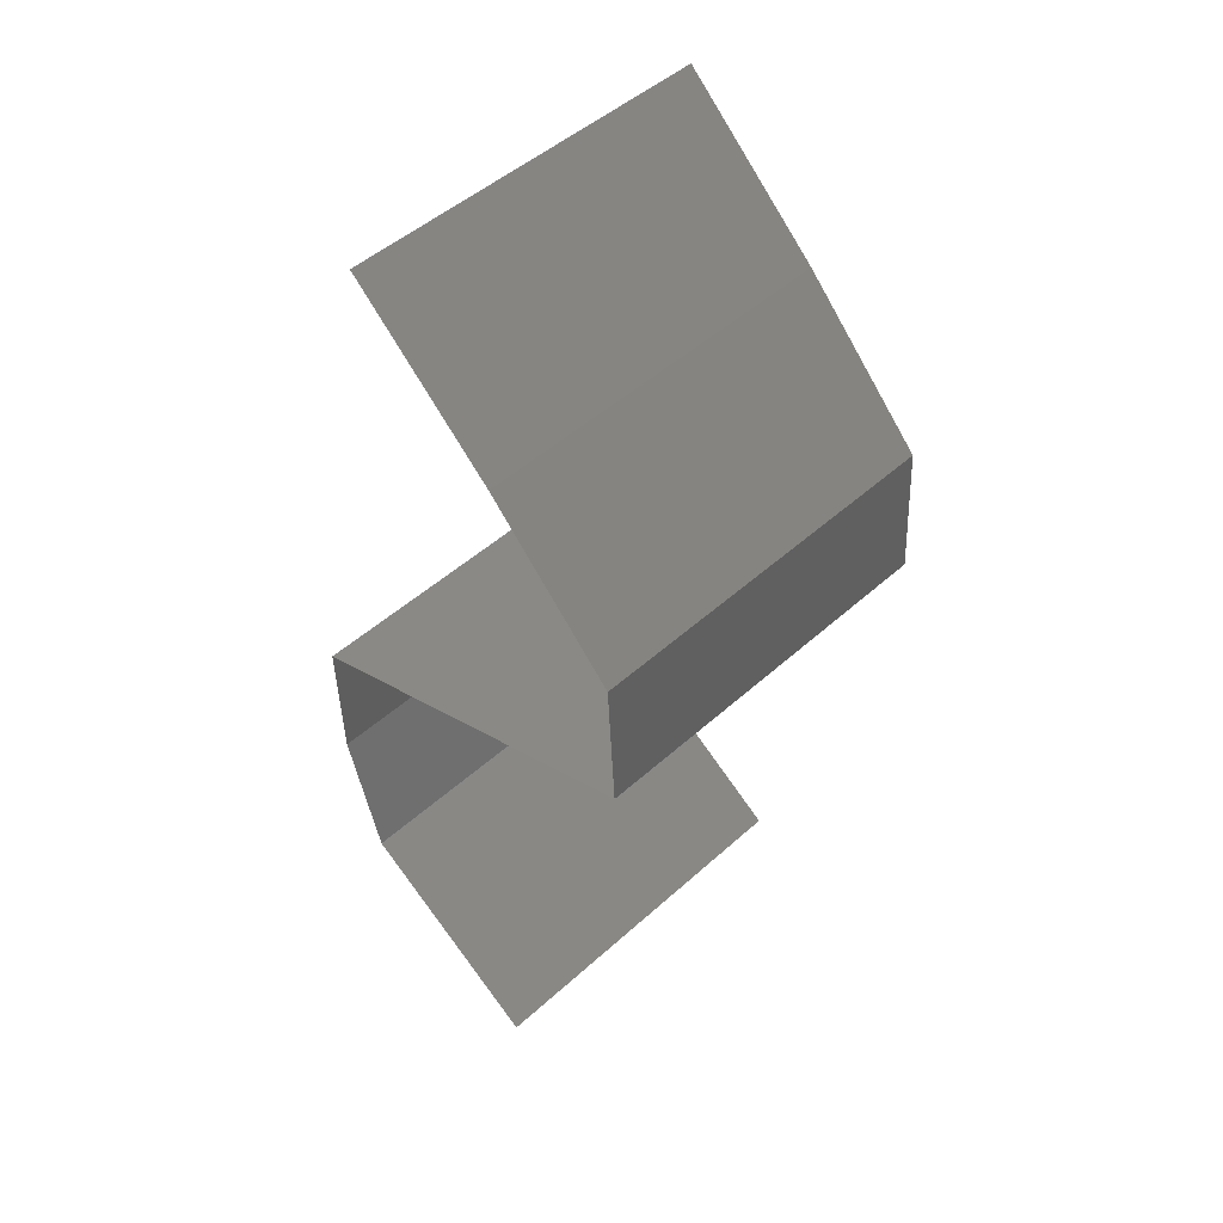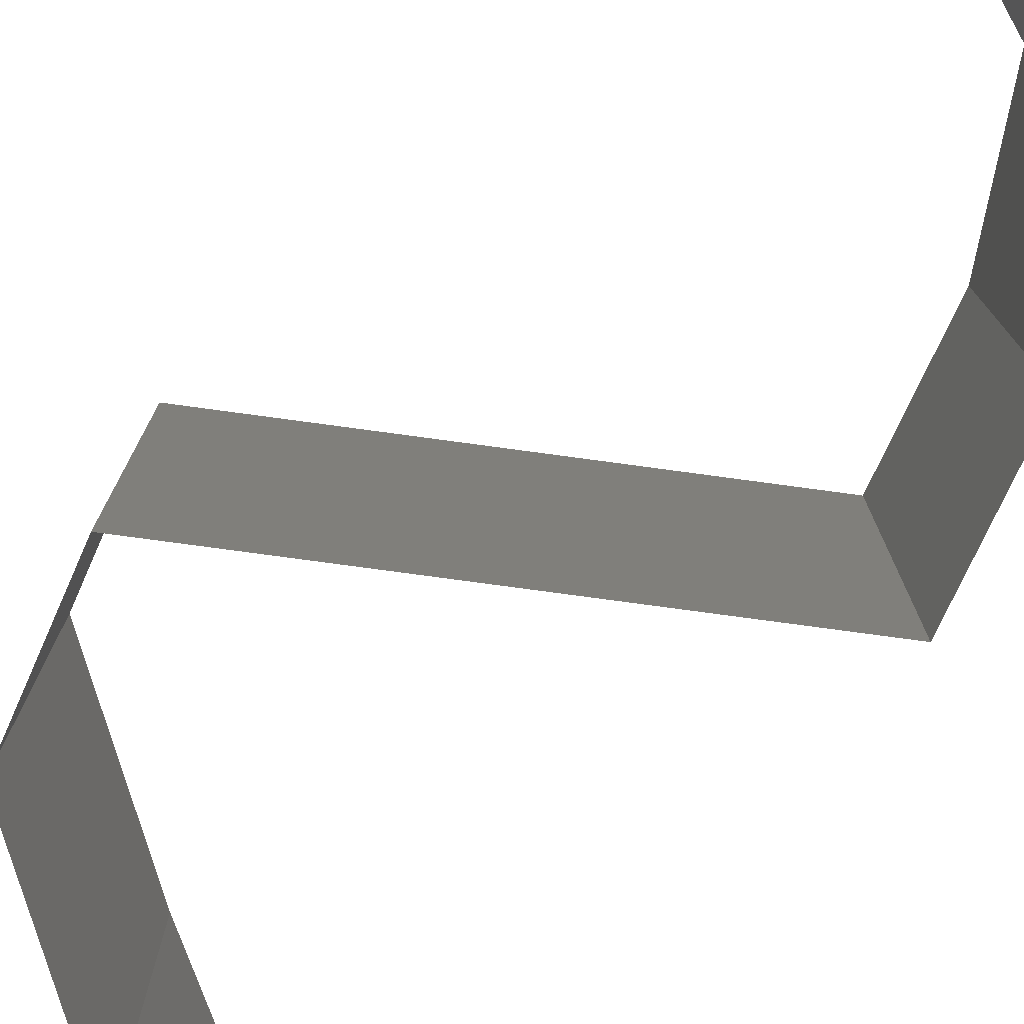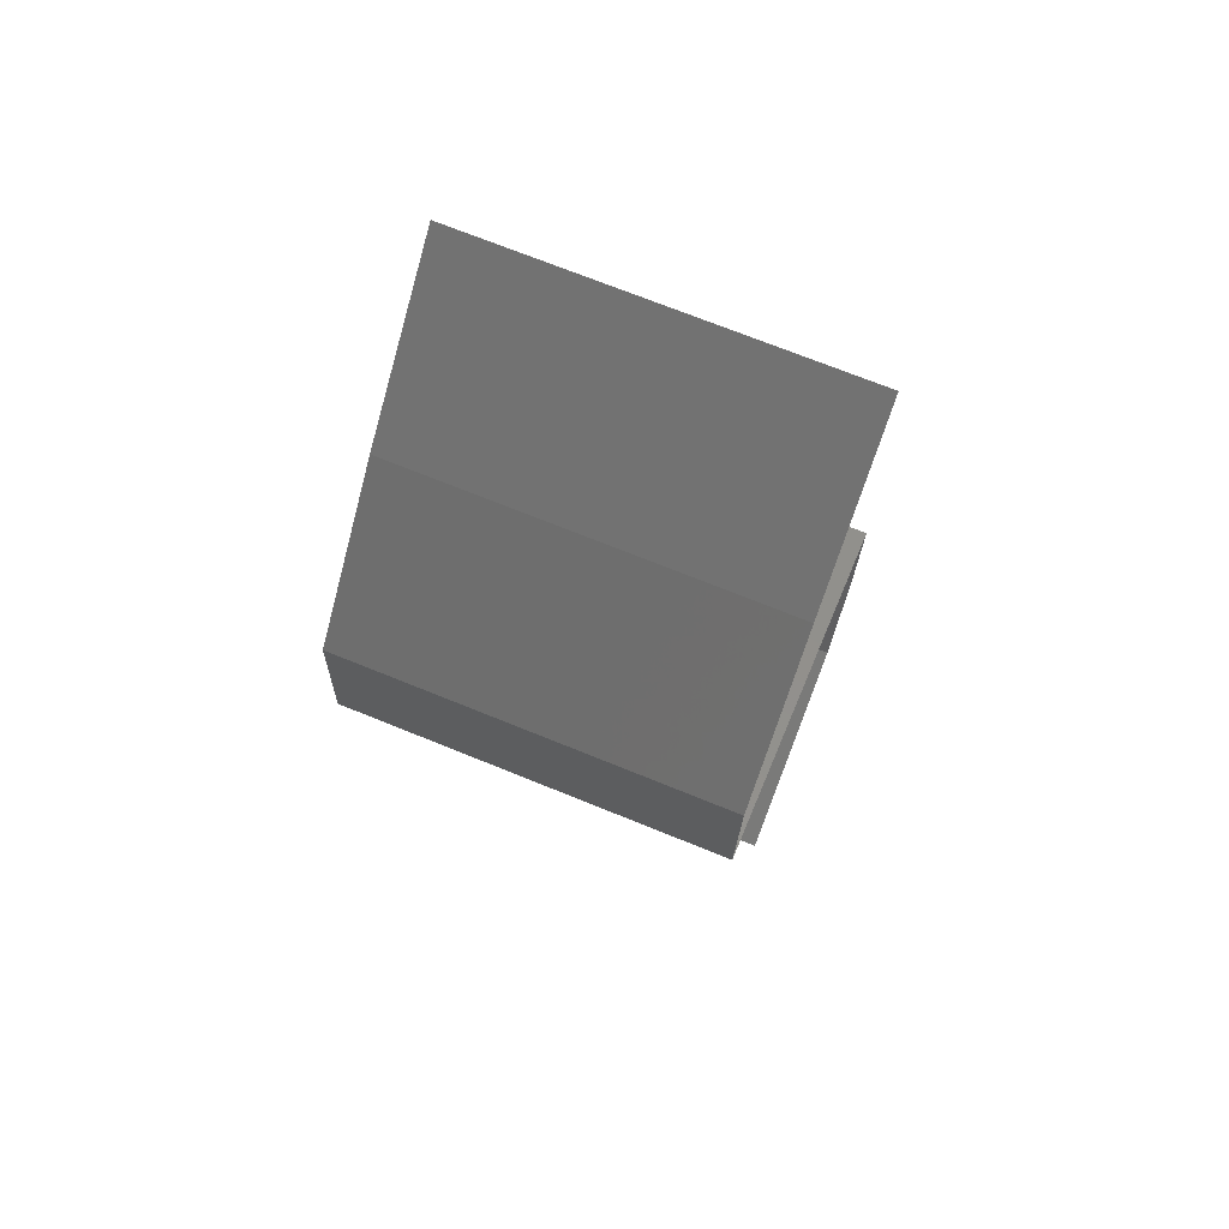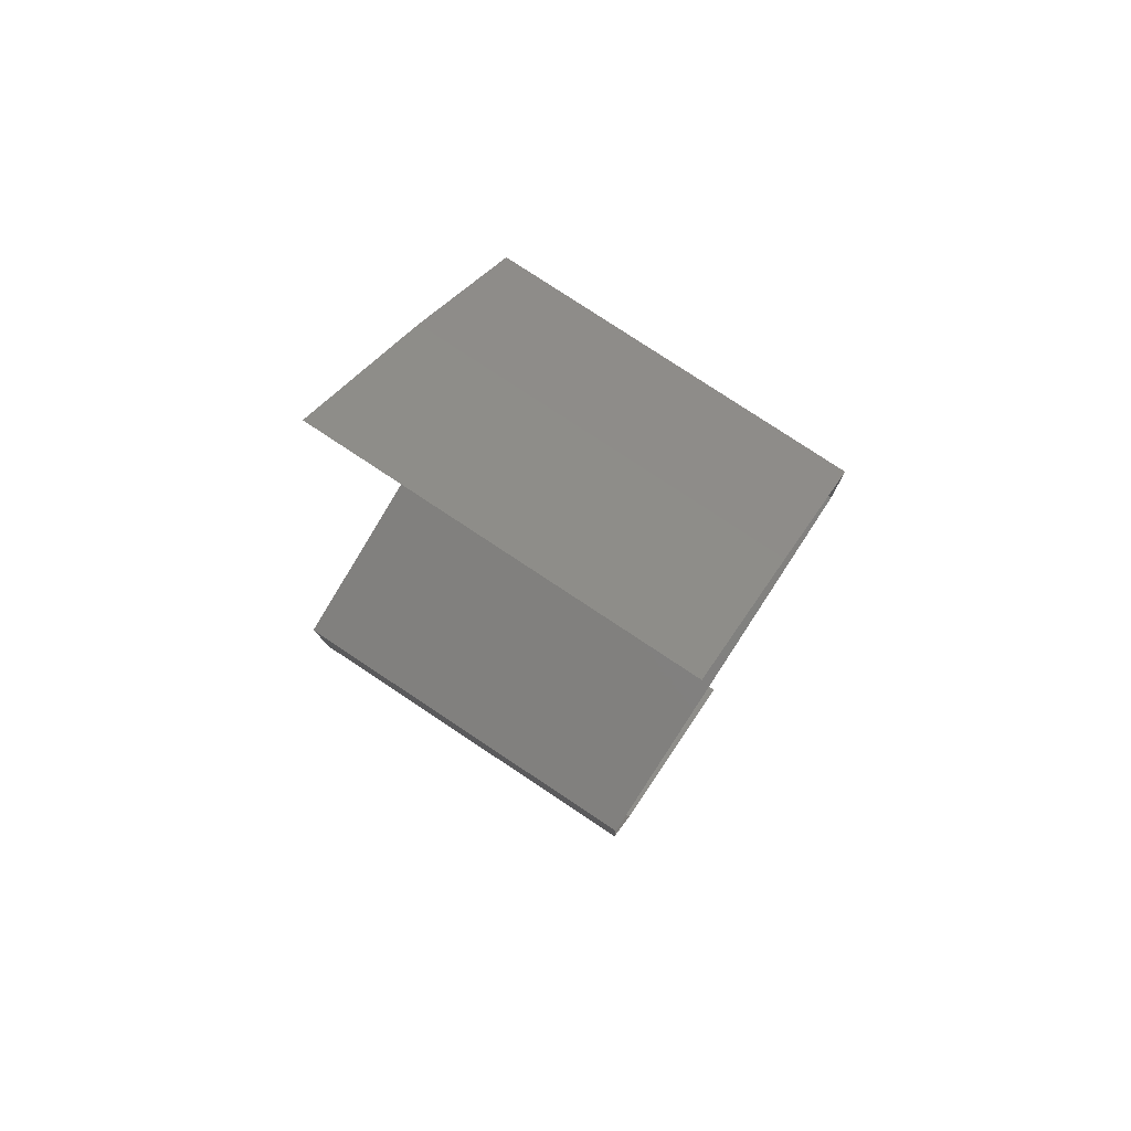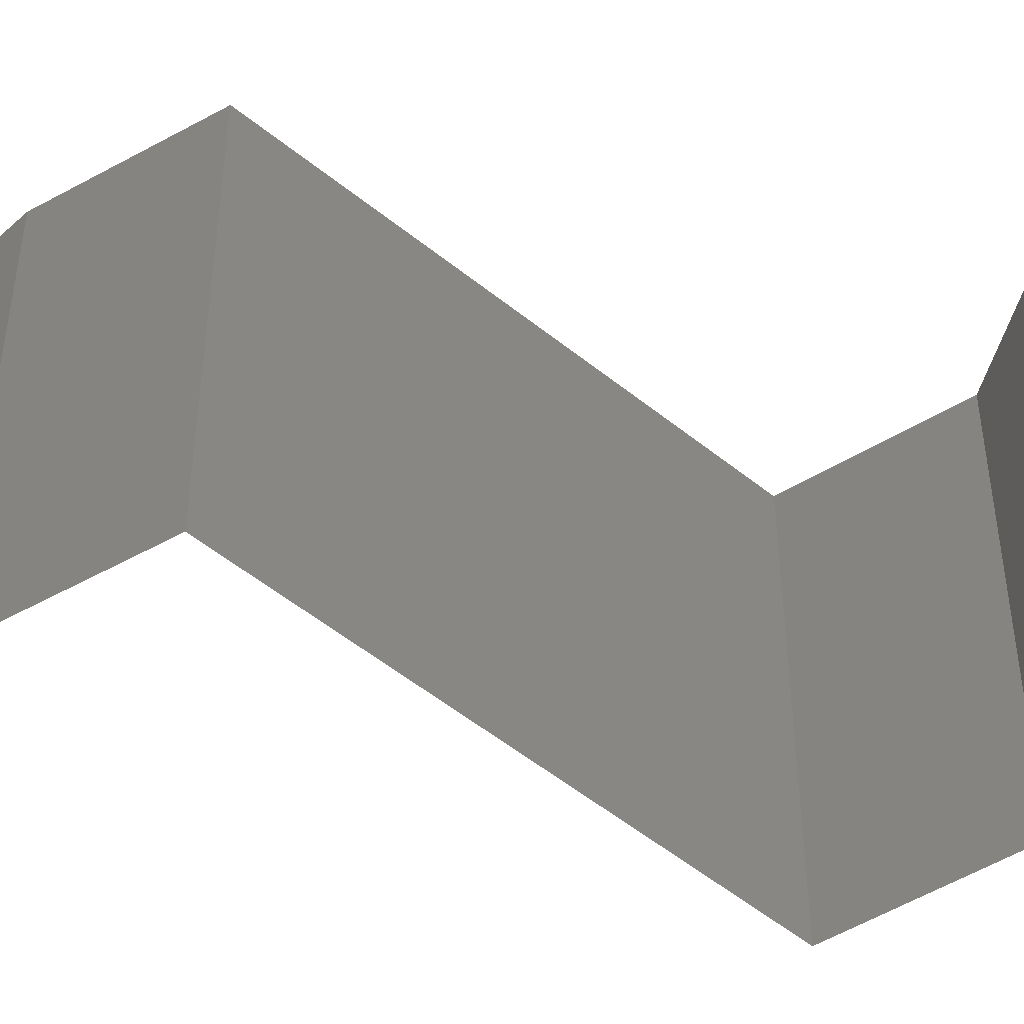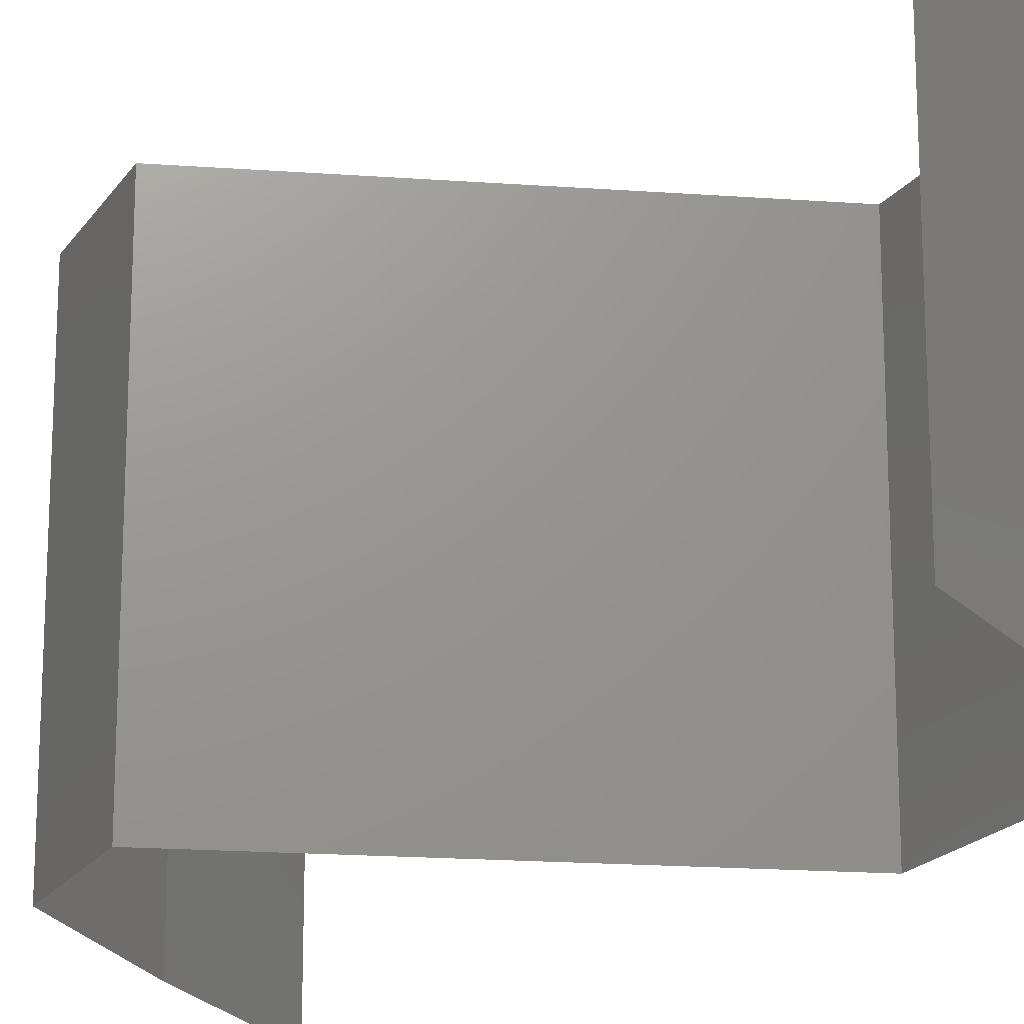
<metadata>
{"format":"stl","ext":"stl","renderer":"f3d","projection":"perspective","resolution":1024,"background":"white","views":[{"elev":48.6,"azim":-135.1,"up":"+Y"},{"elev":-79.0,"azim":-27.0,"up":"+Z"},{"elev":71.4,"azim":-67.9,"up":"+Y"},{"elev":79.0,"azim":123.5,"up":"+Y"},{"elev":-52.4,"azim":119.5,"up":"+Z"},{"elev":-19.6,"azim":-27.0,"up":"+Z"}]}
</metadata>
<code>
# stl→obj: 42 verts, 60 faces
v 0.0307 0.05705 0
v 0.02291 0.04992 0
v 0.0268 0.05348 0.005494
v 0.02291 0.04992 0.02
v 0.0307 0.05705 0.02
v 0.0268 0.05348 0.01448
v 0.02291 0.04992 0.01
v 0.0307 0.05705 0.01
v 0.01946 0.04635 0.015
v 0.016 0.04279 0
v 0.016 0.04279 0.01
v 0.01946 0.04635 0.005
v 0.016 0.04279 0.02
v 0.01558 0.03566 0.01
v 0.01579 0.03922 0.005
v 0.01579 0.03922 0.015
v 0.01558 0.03566 0.02
v 0.01558 0.03566 0
v 0.0359 0.02852 0.01
v 0.0359 0.02852 0.02
v 0.02811 0.03126 0.0119
v 0.02574 0.03209 0.02
v 0.02574 0.03209 0
v 0.0225 0.03323 0.007412
v 0.0359 0.02852 0
v 0.03082 0.03031 0.005
v 0.02146 0.03359 0.01393
v 0.03572 0.02139 0.02
v 0.03581 0.02496 0.015
v 0.03572 0.02139 0.01
v 0.03581 0.02496 0.005
v 0.03572 0.02139 0
v 0.03377 0.01426 0
v 0.03475 0.01783 0.005
v 0.03377 0.01426 0.02
v 0.03475 0.01783 0.015
v 0.03377 0.01426 0.01
v 0.02851 0.0107 0
v 0.02324 0.007131 0.01
v 0.02851 0.0107 0.02
v 0.02324 0.007131 0
v 0.02324 0.007131 0.02
f 1 2 3
f 4 5 6
f 7 6 3
f 6 8 3
f 5 8 6
f 2 7 3
f 8 1 3
f 7 4 6
f 4 7 9
f 10 11 12
f 7 2 12
f 11 13 9
f 11 7 12
f 2 10 12
f 7 11 9
f 13 4 9
f 14 11 15
f 11 14 16
f 17 13 16
f 10 18 15
f 11 10 15
f 13 11 16
f 18 14 15
f 14 17 16
f 19 20 21
f 20 22 21
f 18 23 24
f 14 18 24
f 23 25 26
f 22 17 27
f 17 14 27
f 25 19 26
f 24 23 26
f 21 24 26
f 22 27 21
f 19 21 26
f 21 27 24
f 27 14 24
f 28 20 29
f 30 19 31
f 25 32 31
f 19 30 29
f 19 25 31
f 20 19 29
f 32 30 31
f 30 28 29
f 32 33 34
f 35 28 36
f 37 30 34
f 30 37 36
f 30 32 34
f 28 30 36
f 33 37 34
f 37 35 36
f 38 39 37
f 39 40 37
f 38 37 33
f 37 40 35
f 39 38 41
f 40 39 42

</code>
